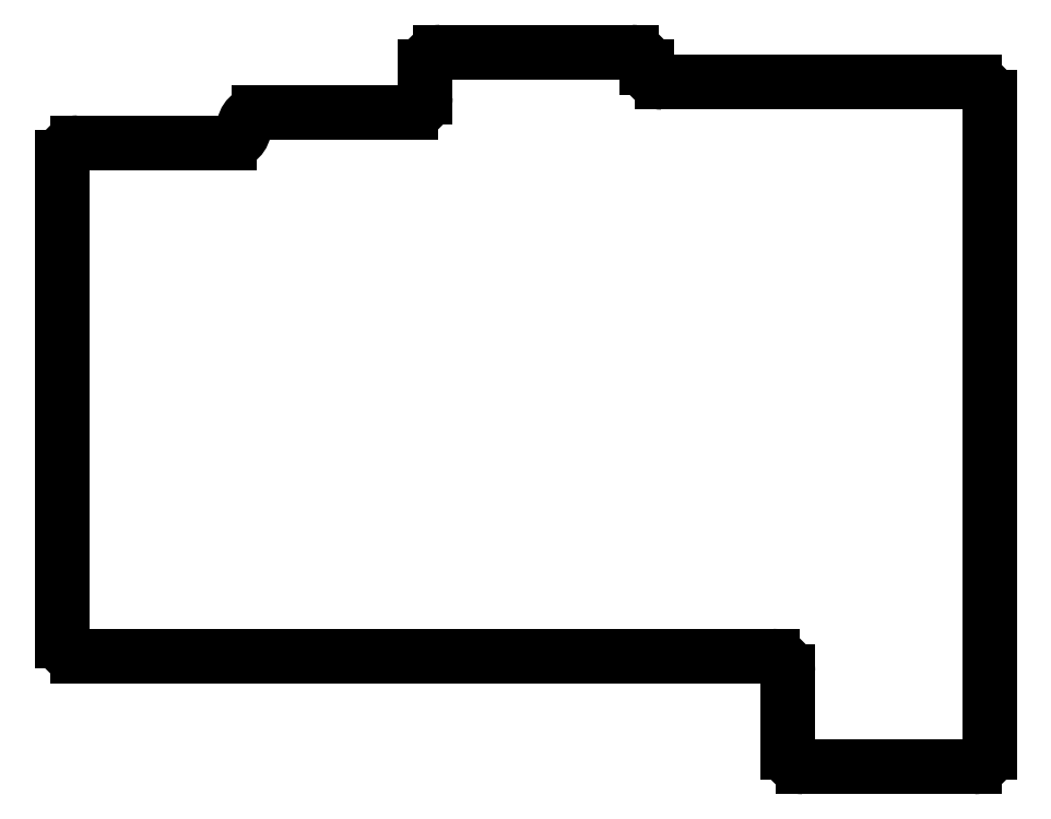
<metadata>
{"format":"dxf","ext":"dxf","renderer":"ezdxf+matplotlib","layout":"modelspace","background":"white","min_lineweight":24,"dpi":150}
</metadata>
<code>
0
SECTION
2
ENTITIES
0
LINE
8
0
10
-9.51
20
-8.5
11
59.51
21
-8.5
0
LINE
8
0
10
-11
20
-7.01
11
-11
21
41.01
0
LINE
8
0
10
-9.51
20
42.5
11
5.51
21
42.5
0
LINE
8
0
10
8.49
20
45.5
11
23.51
21
45.5
0
LINE
8
0
10
7
20
44.01
11
7
21
43.99
0
LINE
8
0
10
47
20
49.99
11
47
21
50.01
0
LINE
8
0
10
26.49
20
51.5
11
45.51
21
51.5
0
LINE
8
0
10
25
20
50.01
11
25
21
46.99
0
LINE
8
0
10
48.49
20
48.5
11
79.51
21
48.5
0
LINE
8
0
10
62.49
20
-19.5
11
79.51
21
-19.5
0
LINE
8
0
10
61
20
-9.99
11
61
21
-18.01
0
LINE
8
0
10
81
20
-18.01
11
81
21
47.01
0
ARC
8
0
10
59.51
20
-9.99
40
1.49
50
0
51
90
0
ARC
8
0
10
62.49
20
-18.01
40
1.49
50
180
51
270
0
ARC
8
0
10
79.51
20
-18.01
40
1.49
50
270
51
0
0
ARC
8
0
10
79.51
20
47.01
40
1.49
50
0
51
90
0
ARC
8
0
10
48.49
20
49.99
40
1.49
50
180
51
270
0
ARC
8
0
10
45.51
20
50.01
40
1.49
50
0
51
90
0
ARC
8
0
10
26.49
20
50.01
40
1.49
50
90
51
180
0
ARC
8
0
10
23.51
20
46.99
40
1.49
50
270
51
0
0
ARC
8
0
10
8.49
20
44.01
40
1.49
50
90
51
180
0
ARC
8
0
10
5.51
20
43.99
40
1.49
50
270
51
0
0
ARC
8
0
10
-9.51
20
41.01
40
1.49
50
90
51
180
0
ARC
8
0
10
-9.51
20
-7.01
40
1.49
50
180
51
270
0
ENDSEC
0
EOF

</code>
